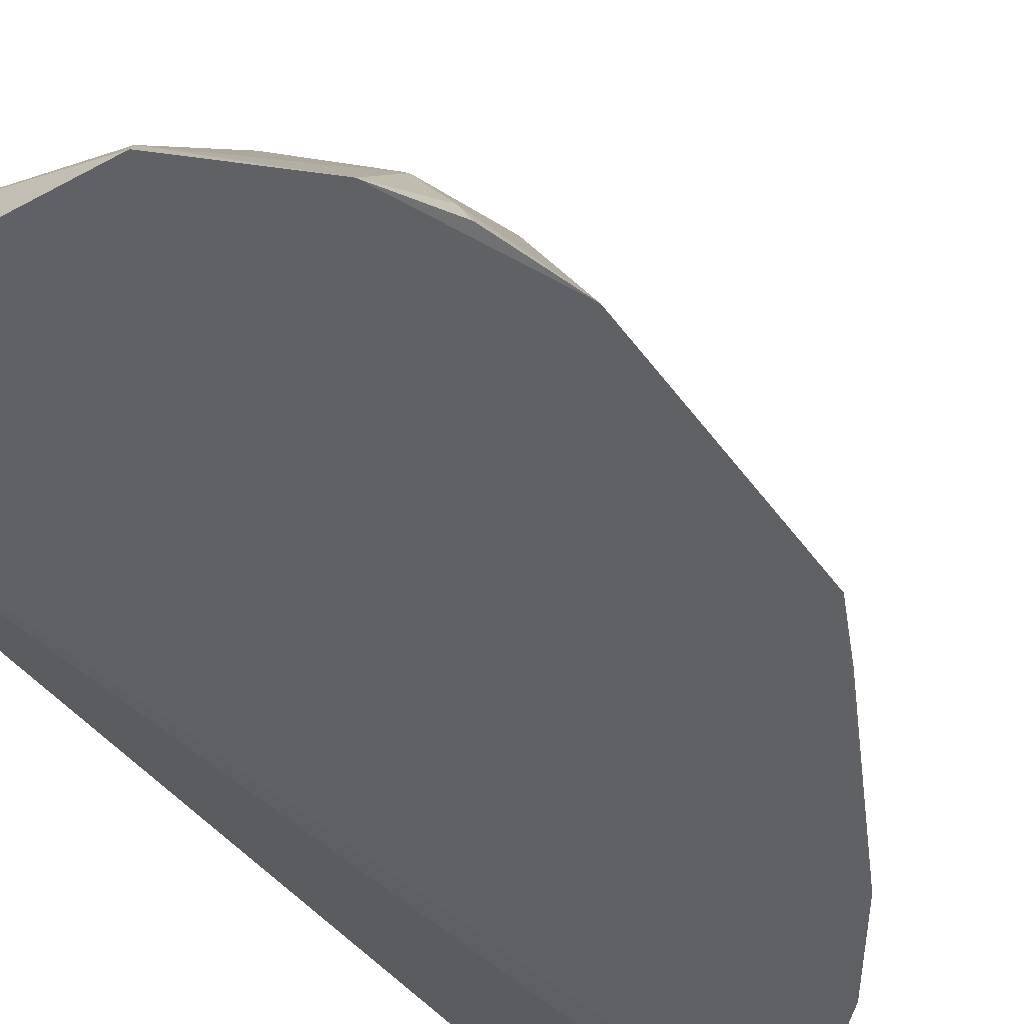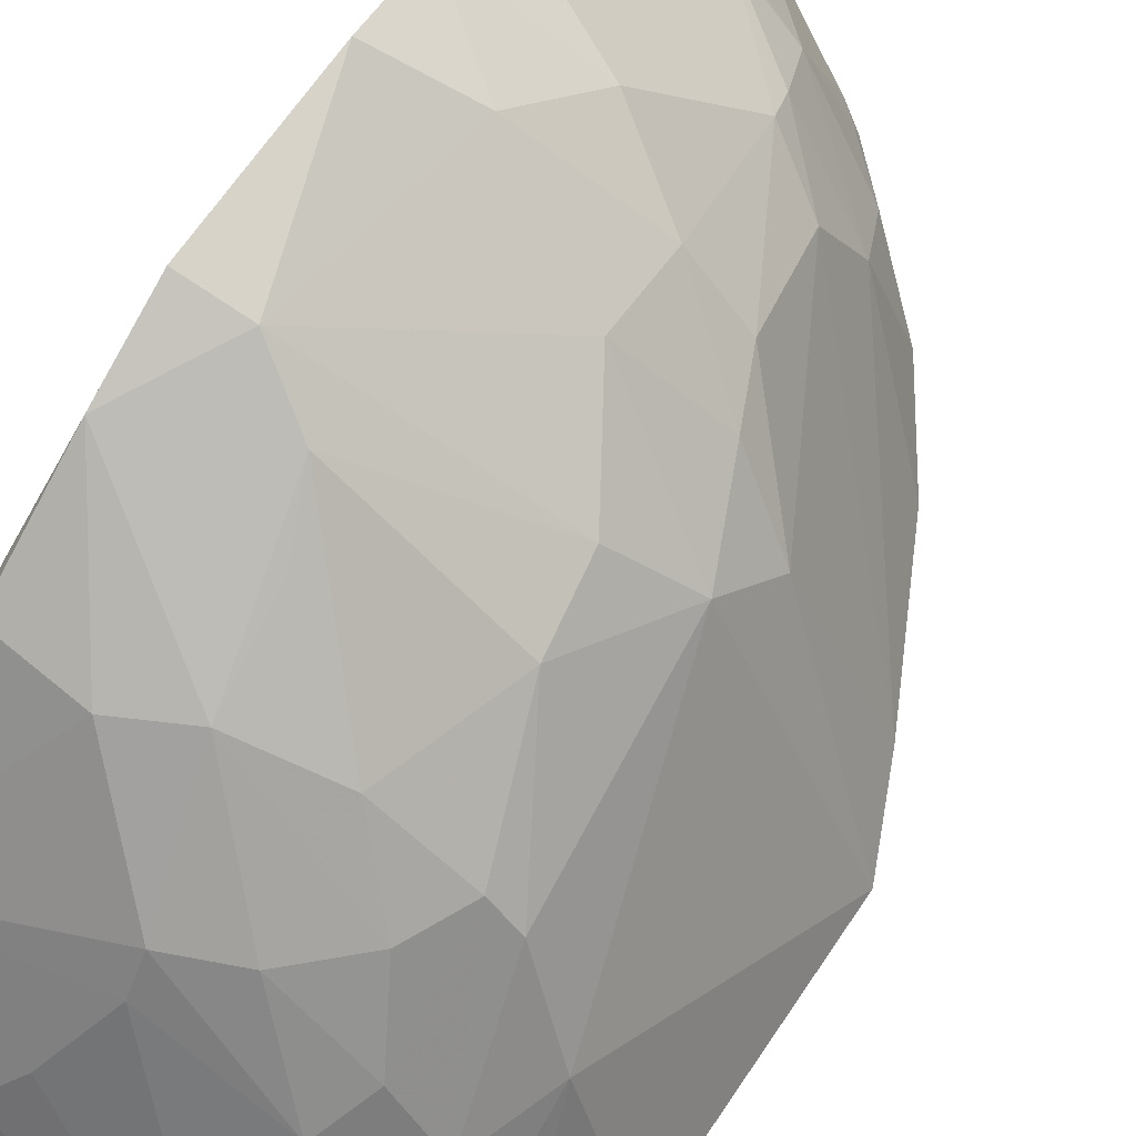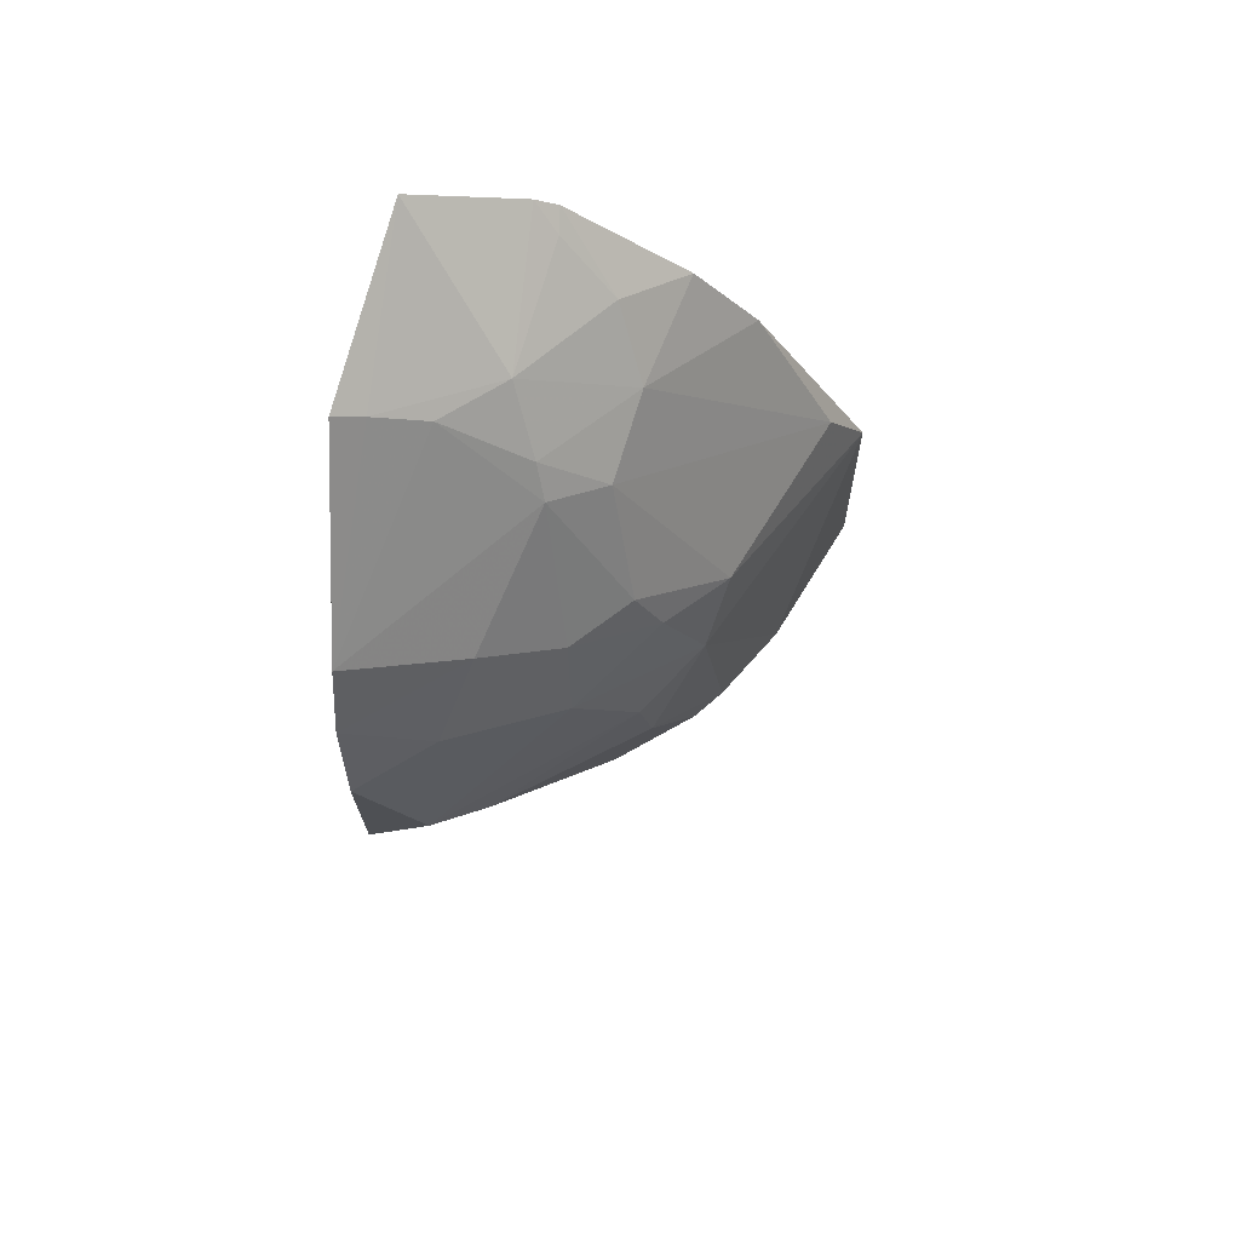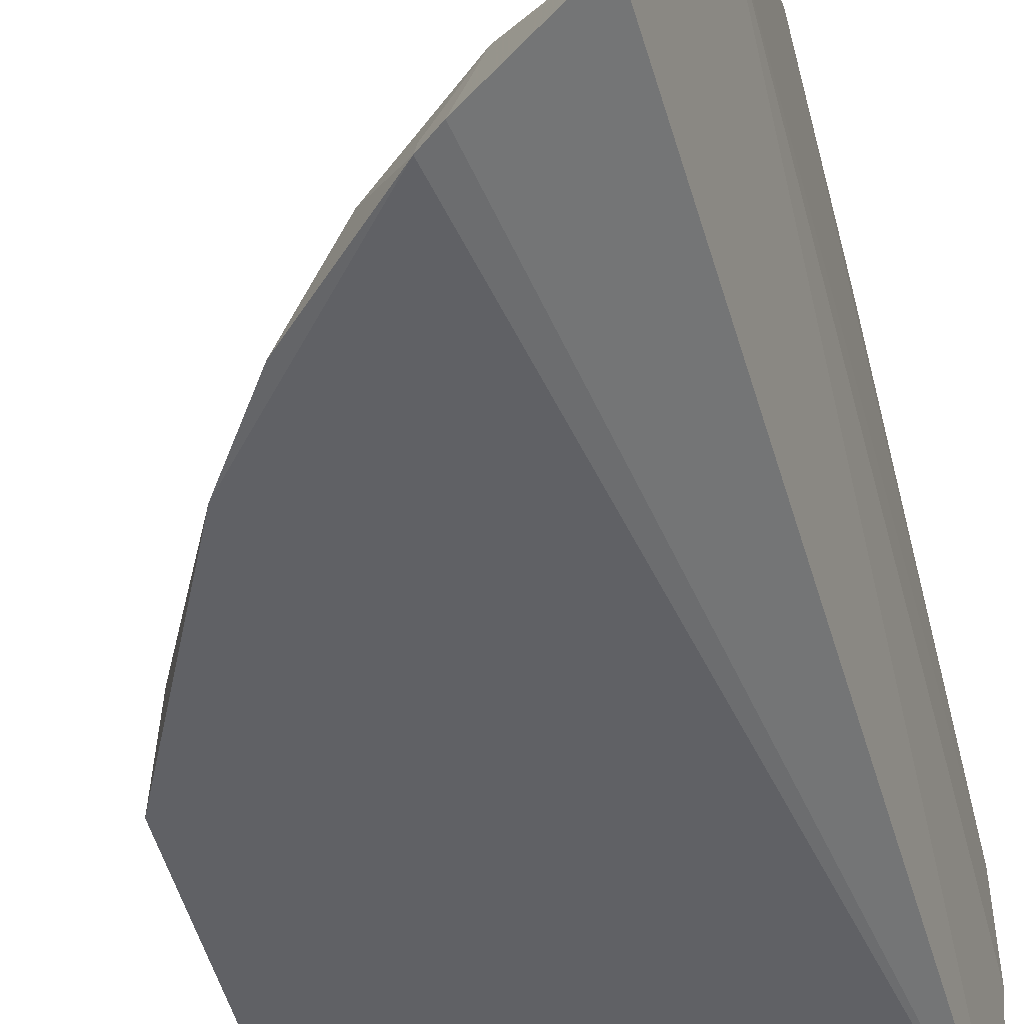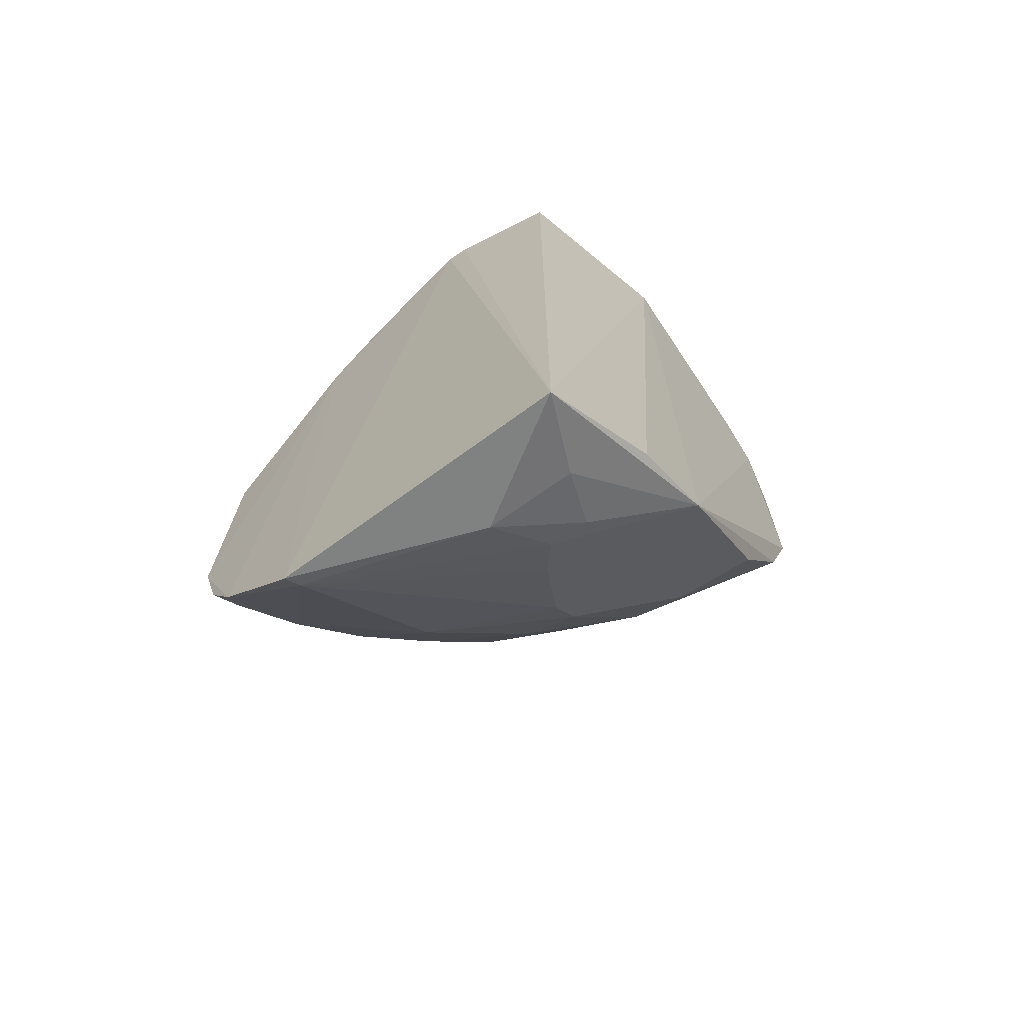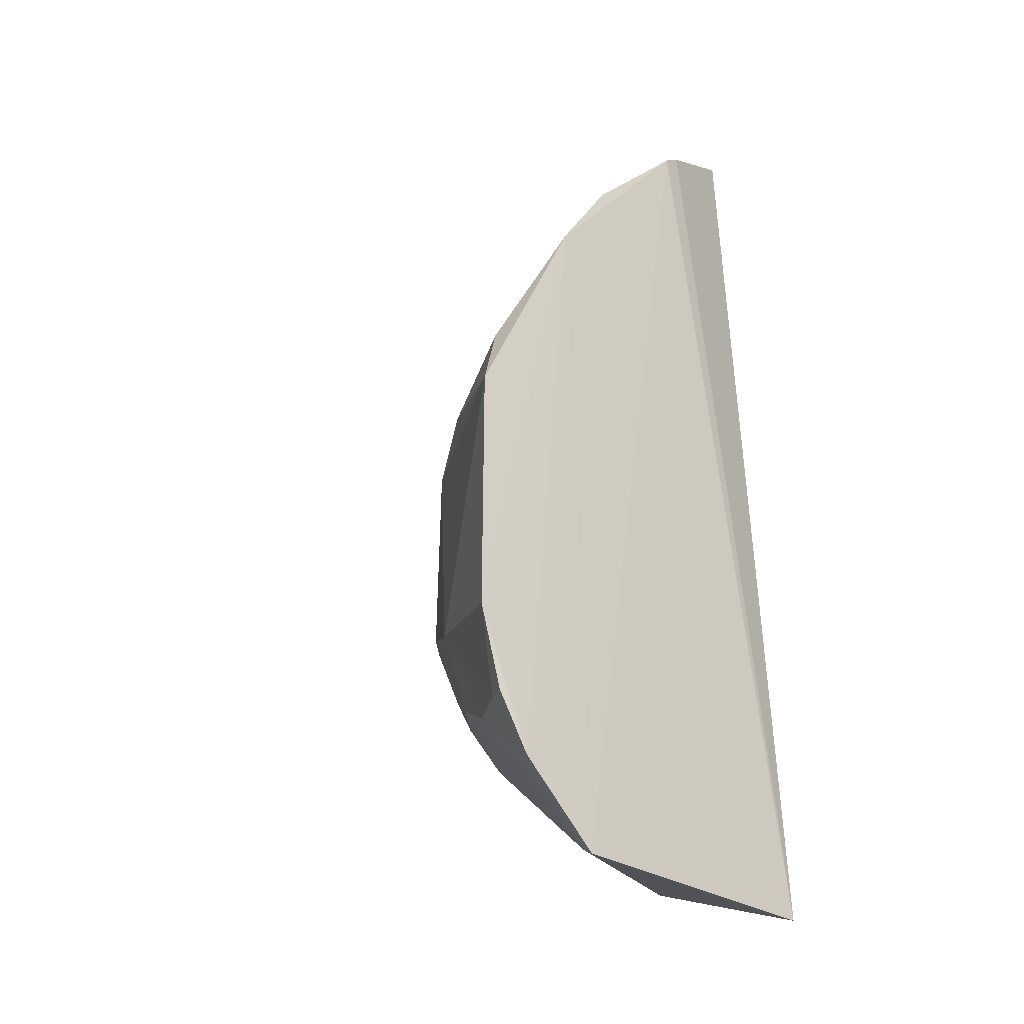
<metadata>
{"format":"obj","ext":"obj","renderer":"f3d","projection":"perspective","resolution":1024,"background":"white","views":[{"elev":-47.7,"azim":-145.4,"up":"+Y"},{"elev":70.3,"azim":-144.8,"up":"+Y"},{"elev":70.4,"azim":-176.6,"up":"+Z"},{"elev":-49.6,"azim":15.3,"up":"+Y"},{"elev":-69.6,"azim":38.4,"up":"+Z"},{"elev":-26.7,"azim":-42.1,"up":"+Z"}]}
</metadata>
<code>
v -0.3033 0.1906 0.2813
v -0.2393 0.1899 -0.188
v -0.2504 0.207 0.3085
v -0.2303 0.4073 0.1207
v -0.4648 0.187 -0.07032
v -0.2271 0.2927 0.2762
v -0.3938 0.1854 -0.1829
v -0.3981 0.286 0.09978
v -0.2268 0.2917 -0.1391
v -0.2987 0.2616 0.256
v -0.3142 0.1886 0.274
v -0.3461 0.3389 -0.03876
v -0.2281 0.25 -0.1562
v -0.2271 0.3926 0.1626
v -0.3033 0.2264 -0.1788
v -0.2417 0.2894 0.271
v -0.4034 0.1873 0.1756
v -0.3145 0.2004 0.2696
v -0.415 0.2559 -0.09558
v -0.2335 0.3921 -0.006928
v -0.3581 0.3425 0.05776
v -0.23 0.406 0.0367
v -0.3249 0.3419 0.147
v -0.2585 0.2298 -0.1743
v -0.3184 0.3134 -0.1044
v -0.2273 0.3749 0.195
v -0.4362 0.1857 -0.1424
v -0.4627 0.1883 0.05973
v -0.3417 0.2832 0.1989
v -0.3721 0.1883 0.2194
v -0.4004 0.2992 -0.03792
v -0.2869 0.3846 0.02186
v -0.3673 0.3166 0.1163
v -0.2693 0.3853 0.1336
v -0.27 0.2576 -0.1622
v -0.2354 0.3594 -0.06402
v -0.3048 0.354 -0.05046
v -0.3033 0.2702 -0.1461
v -0.3735 0.3111 -0.06453
v -0.3794 0.269 -0.1173
v -0.3138 0.2997 0.2147
v -0.4469 0.1988 -0.1123
v -0.4436 0.2015 0.09892
v -0.3403 0.2156 0.2433
v -0.3531 0.2431 0.2147
v -0.3646 0.3387 0.02024
v -0.4288 0.2579 -0.05616
v -0.2589 0.4003 0.03873
v -0.3269 0.3572 0.1052
v -0.3881 0.3113 0.07189
v -0.3537 0.3164 0.1447
v -0.2855 0.3577 0.1717
v -0.276 0.3537 -0.06606
v -0.2998 0.3698 -0.007187
v -0.3913 0.1938 -0.1788
v -0.2905 0.2566 -0.1605
v -0.3193 0.2989 -0.1175
v -0.3473 0.3107 -0.09051
v -0.3863 0.3131 -0.03758
v -0.3899 0.2812 -0.09254
v -0.268 0.2847 0.2596
v -0.3096 0.2875 0.2294
v -0.4527 0.1869 -0.1126
v -0.4305 0.2257 -0.1116
f 1 2 3
f 6 3 2
f 10 1 3
f 11 7 2
f 11 2 1
f 13 9 6
f 13 6 2
f 13 2 9
f 14 6 9
f 15 2 7
f 16 10 3
f 16 3 6
f 17 7 11
f 18 11 1
f 18 1 10
f 22 14 9
f 22 4 14
f 22 9 20
f 24 9 2
f 24 2 15
f 26 16 6
f 26 6 14
f 27 17 5
f 27 7 17
f 28 5 17
f 30 17 11
f 34 14 4
f 35 24 15
f 35 9 24
f 36 20 9
f 39 12 37
f 43 28 17
f 43 8 28
f 43 29 8
f 44 30 11
f 44 11 18
f 44 18 10
f 45 17 30
f 45 43 17
f 45 29 43
f 45 30 44
f 45 44 10
f 46 32 12
f 46 21 32
f 47 31 19
f 47 5 28
f 47 42 5
f 48 22 20
f 48 37 32
f 48 20 37
f 48 4 22
f 48 34 4
f 48 32 21
f 49 33 23
f 49 23 34
f 49 48 21
f 49 34 48
f 50 8 33
f 50 21 46
f 50 46 31
f 50 31 47
f 50 47 28
f 50 28 8
f 50 49 21
f 50 33 49
f 51 23 33
f 51 41 23
f 51 29 41
f 51 33 8
f 51 8 29
f 52 26 14
f 52 14 34
f 52 34 23
f 52 41 26
f 52 23 41
f 53 36 9
f 53 9 25
f 53 25 37
f 53 37 20
f 53 20 36
f 54 37 12
f 54 12 32
f 54 32 37
f 55 15 7
f 55 7 27
f 56 35 15
f 56 55 38
f 56 15 55
f 56 9 35
f 57 25 9
f 57 56 38
f 57 9 56
f 57 38 55
f 57 55 40
f 57 40 25
f 58 39 37
f 58 37 25
f 58 25 40
f 59 12 39
f 59 46 12
f 59 31 46
f 59 19 31
f 60 40 19
f 60 58 40
f 60 39 58
f 60 59 39
f 60 19 59
f 61 10 16
f 61 16 26
f 61 26 41
f 62 41 29
f 62 61 41
f 62 10 61
f 62 45 10
f 62 29 45
f 63 42 27
f 63 27 5
f 63 5 42
f 64 27 42
f 64 55 27
f 64 19 40
f 64 40 55
f 64 47 19
f 64 42 47

</code>
